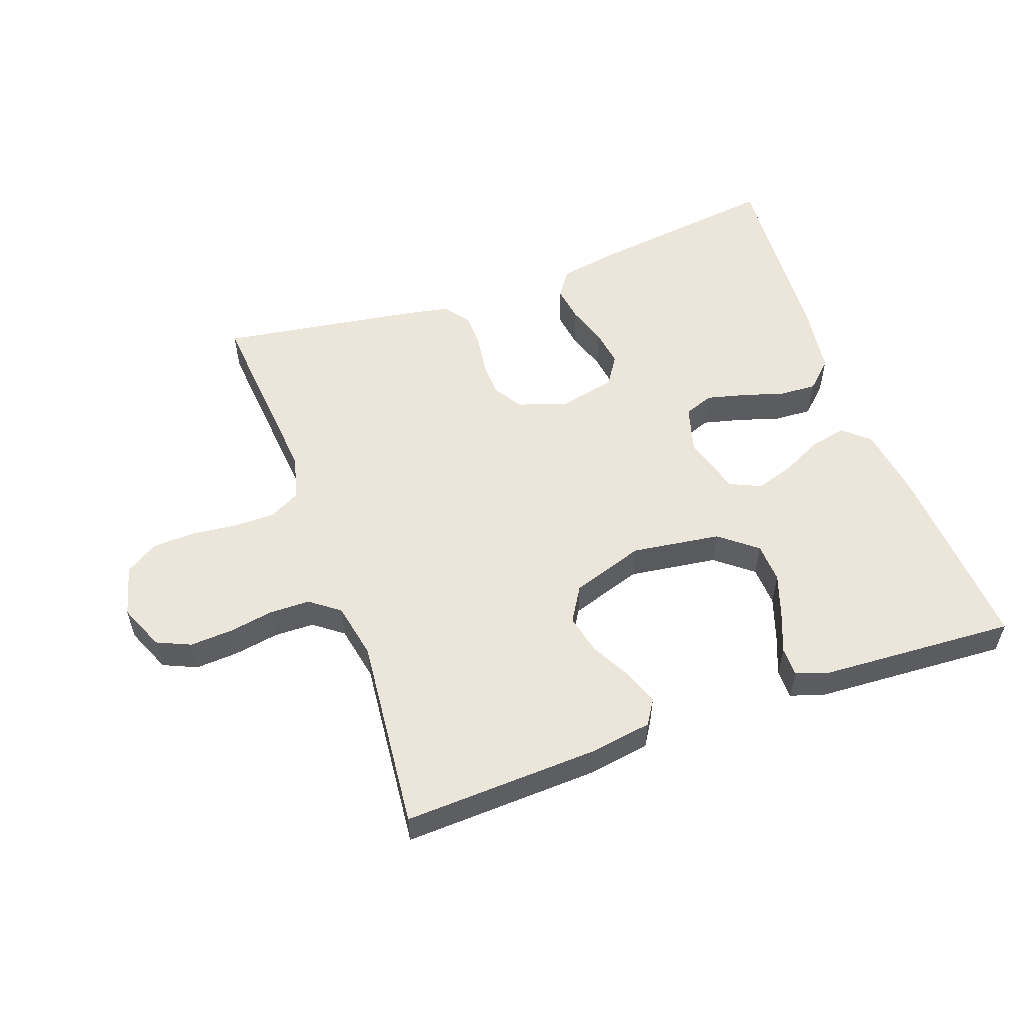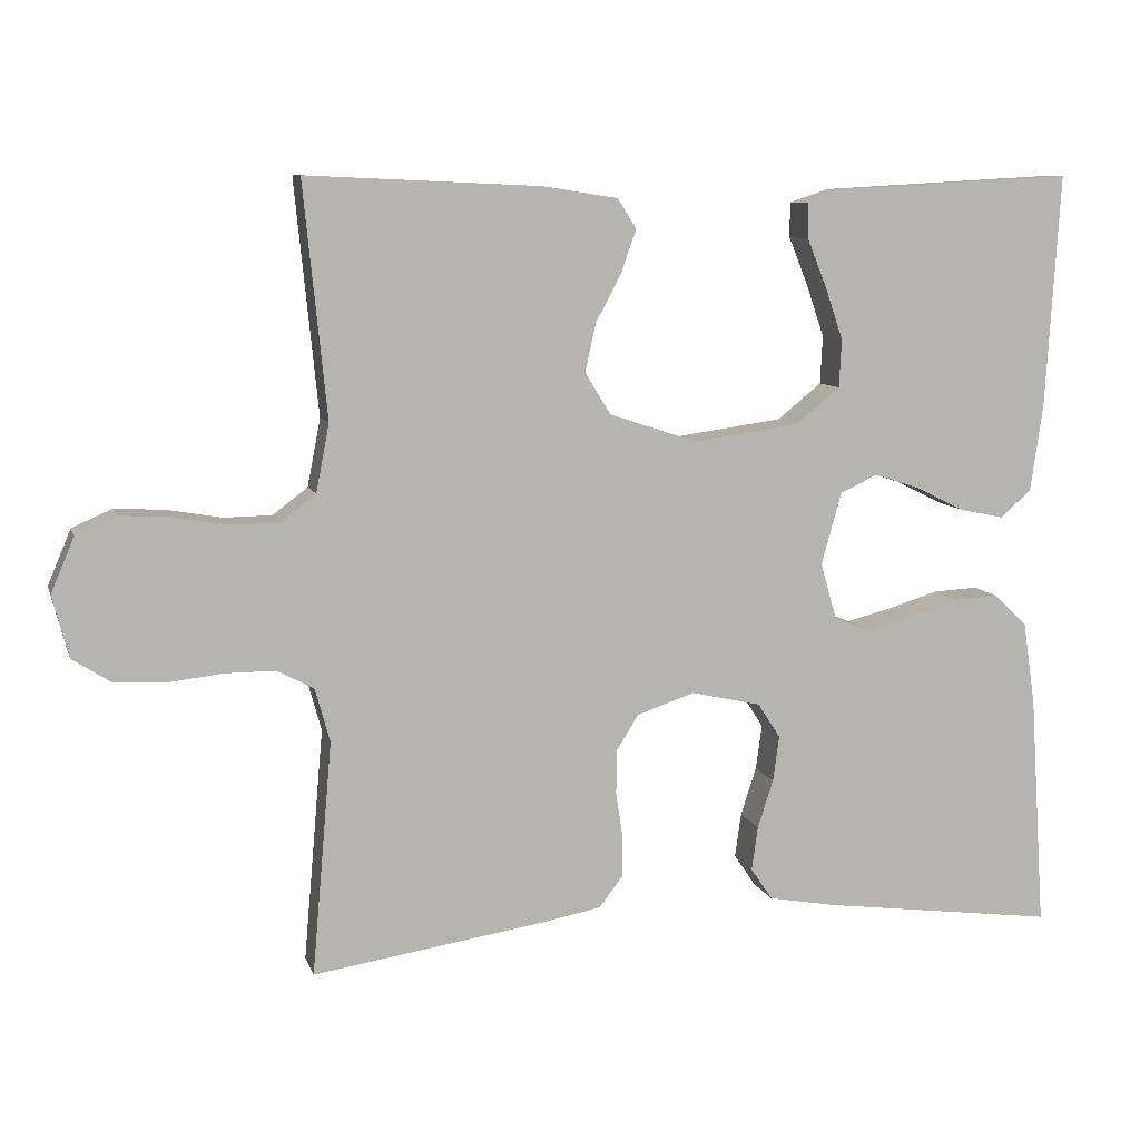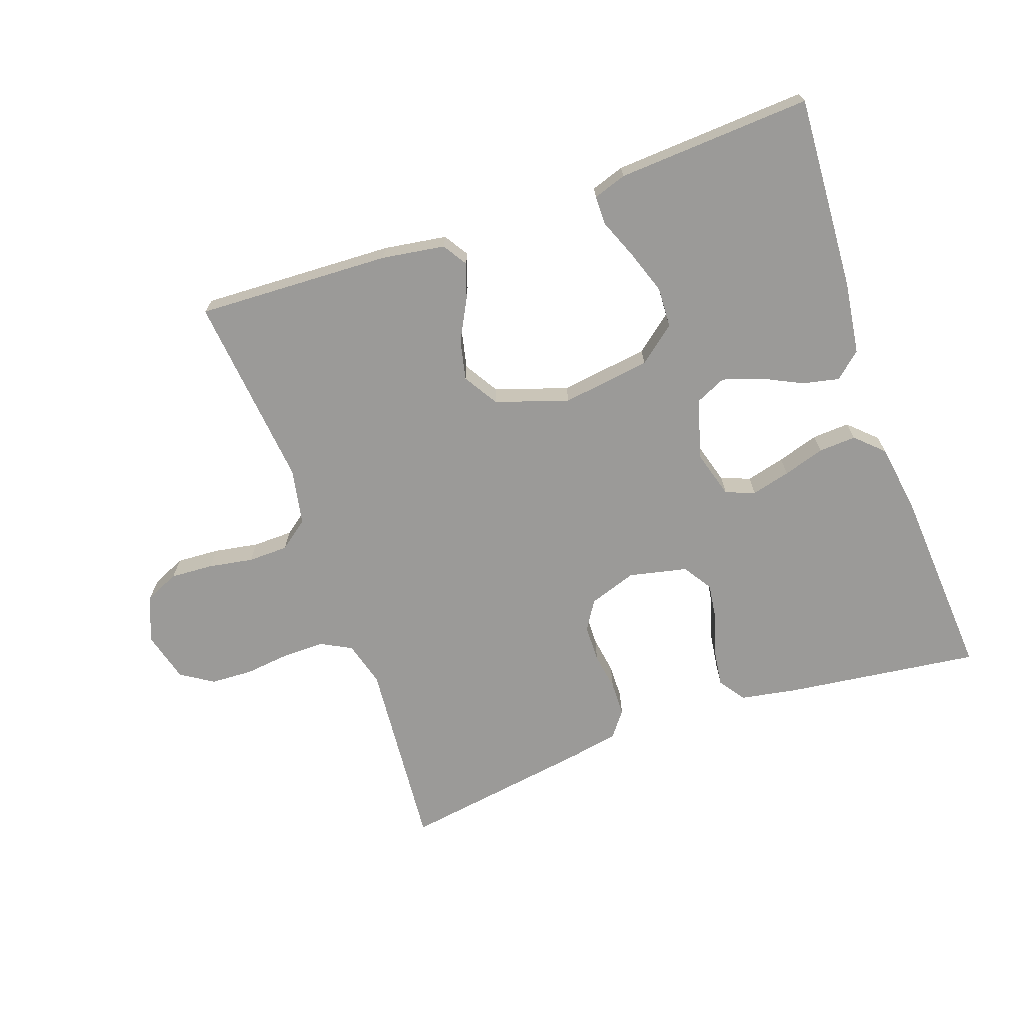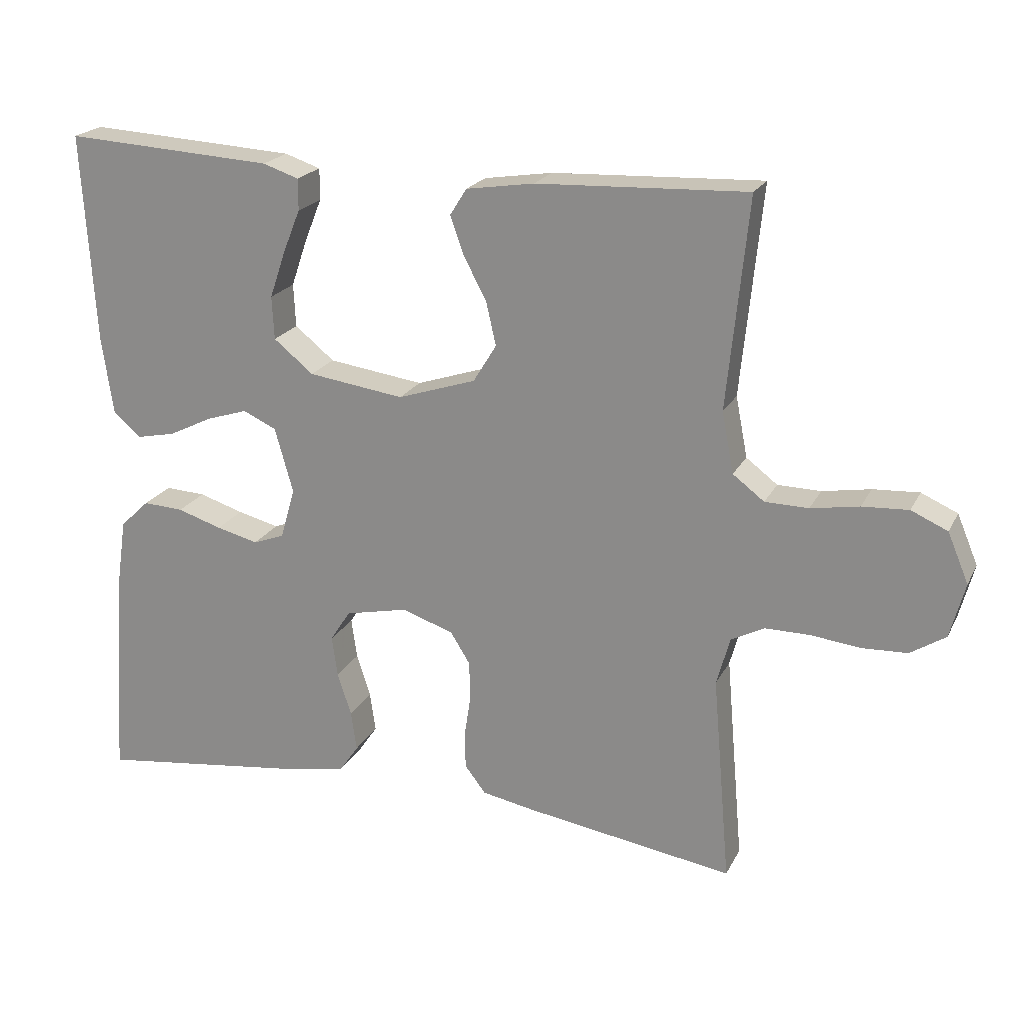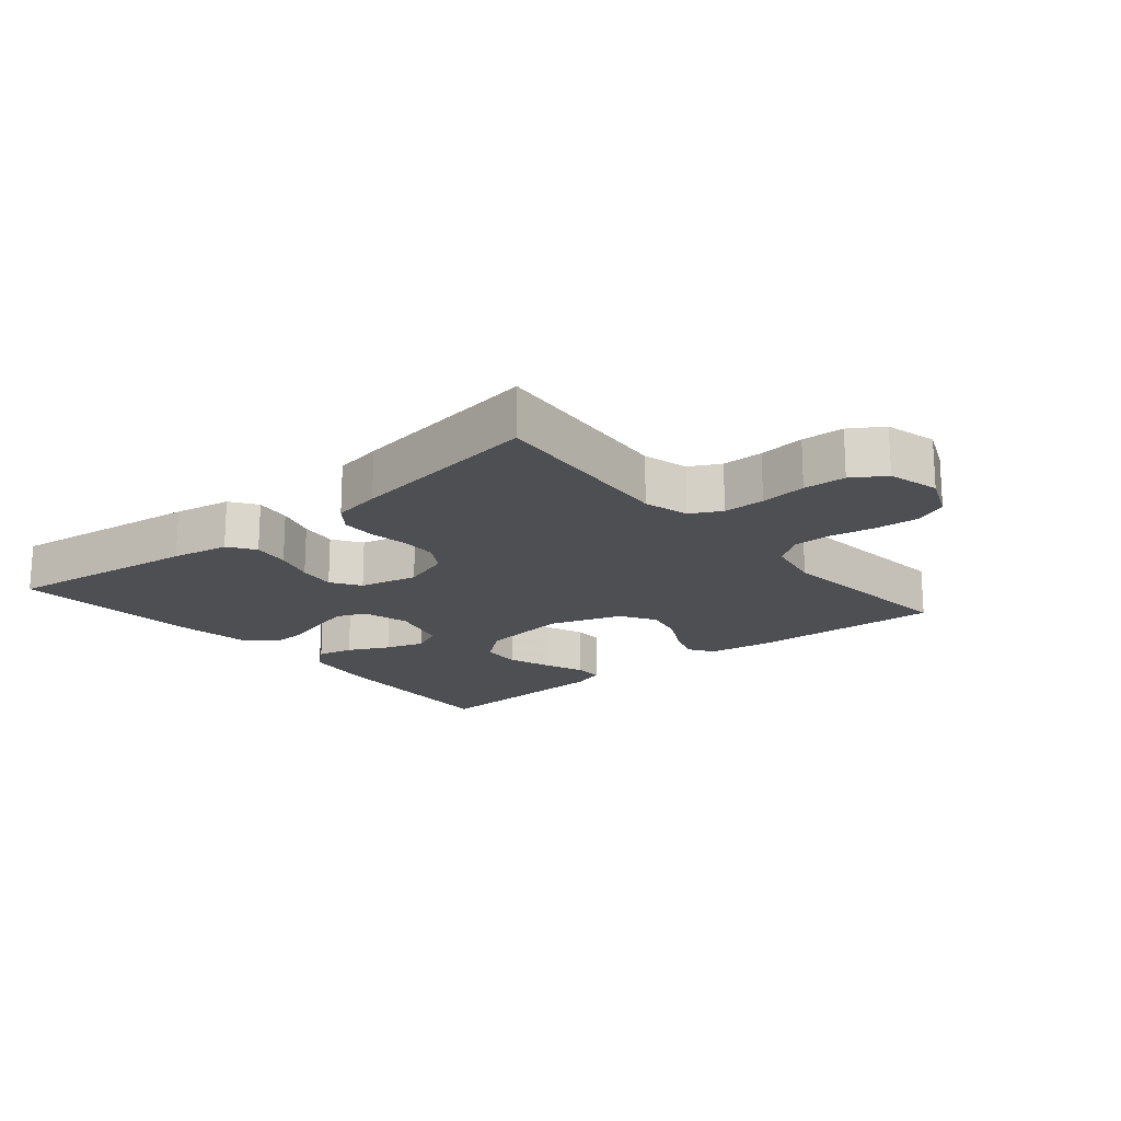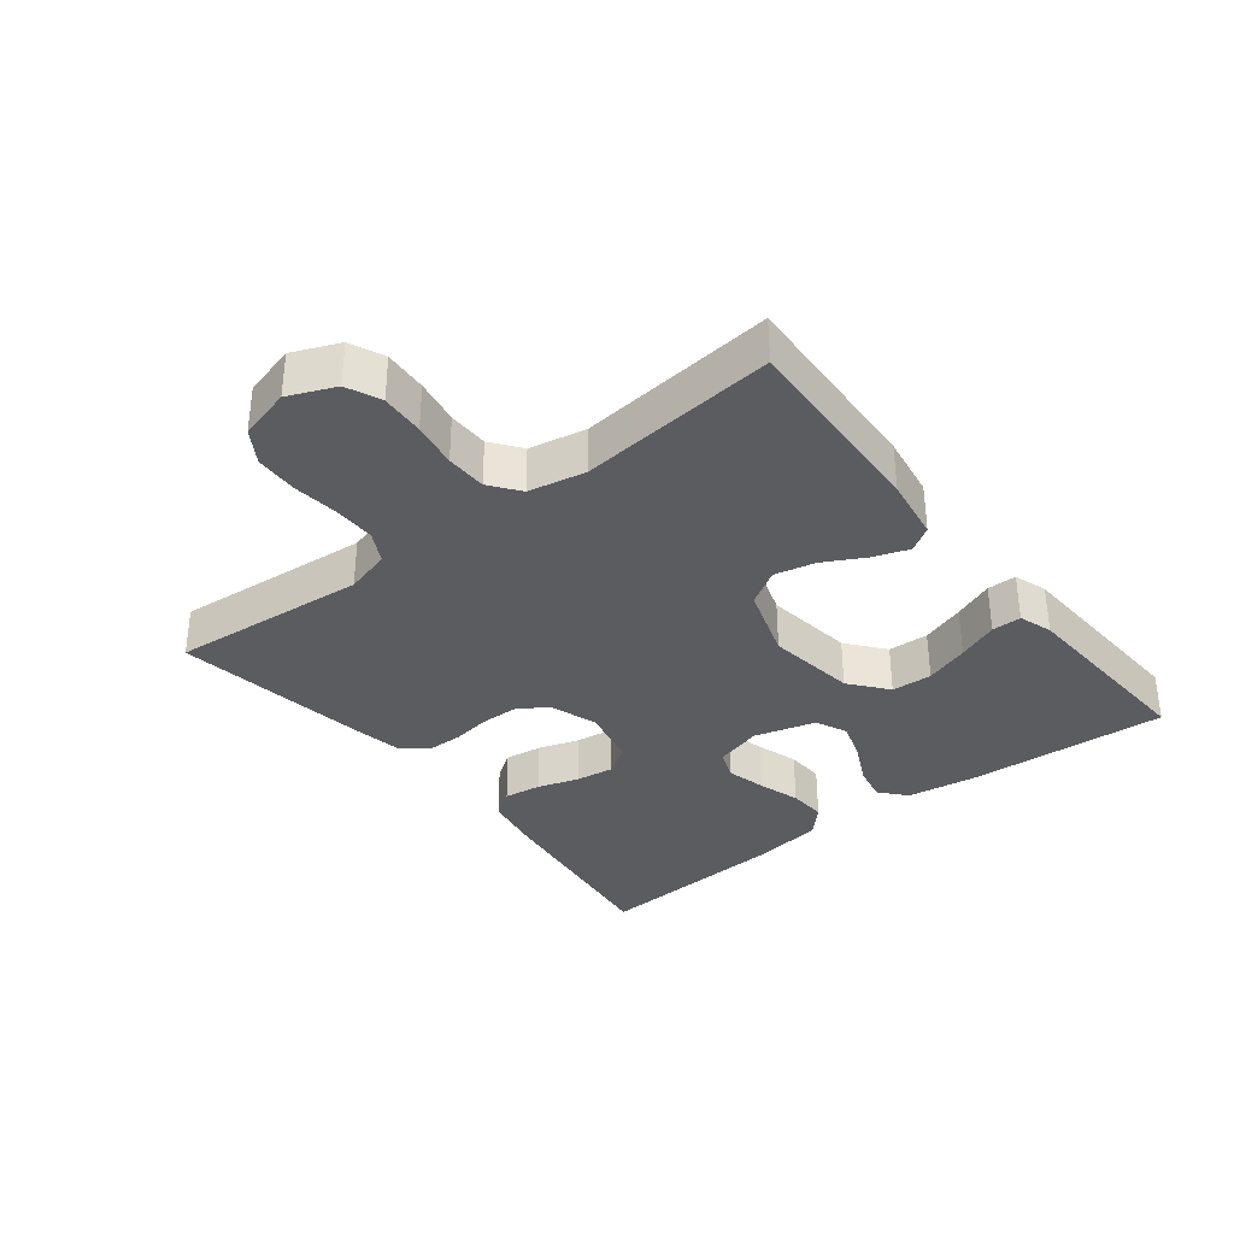
<metadata>
{"format":"obj","ext":"obj","renderer":"f3d","projection":"perspective","resolution":1024,"background":"white","views":[{"elev":54.6,"azim":-19.8,"up":"+Y"},{"elev":8.8,"azim":-14.6,"up":"+Z"},{"elev":-69.3,"azim":19.5,"up":"+Y"},{"elev":21.1,"azim":-159.2,"up":"+Z"},{"elev":-18.1,"azim":-140.2,"up":"+Y"},{"elev":-34.7,"azim":-51.9,"up":"+Y"}]}
</metadata>
<code>
v -0.5 0.07 0.5
v -0.2 0.07 0.487
v -0.103 0.07 0.472
v -0.079 0.07 0.434
v -0.098 0.07 0.38
v -0.131 0.07 0.318
v -0.145 0.07 0.256
v -0.112 0.07 0.202
v 0 0.07 0.165
v 0.137 0.07 0.184
v 0.194 0.07 0.23
v 0.197 0.07 0.292
v 0.174 0.07 0.359
v 0.149 0.07 0.421
v 0.149 0.07 0.466
v 0.2 0.07 0.483
v 0.5 0.07 0.5
v 0.482 0.07 0.2
v 0.466 0.07 0.088
v 0.426 0.07 0.053
v 0.37 0.07 0.065
v 0.307 0.07 0.096
v 0.248 0.07 0.115
v 0.2 0.07 0.093
v 0.174 0.07 0
v 0.195 0.07 -0.073
v 0.24 0.07 -0.09
v 0.3 0.07 -0.075
v 0.364 0.07 -0.055
v 0.422 0.07 -0.052
v 0.464 0.07 -0.092
v 0.48 0.07 -0.2
v 0.5 0.07 -0.5
v 0.2 0.07 -0.461
v 0.111 0.07 -0.445
v 0.083 0.07 -0.404
v 0.091 0.07 -0.347
v 0.111 0.07 -0.285
v 0.119 0.07 -0.227
v 0.09 0.07 -0.182
v 0 0.07 -0.162
v -0.074 0.07 -0.187
v -0.102 0.07 -0.232
v -0.103 0.07 -0.289
v -0.094 0.07 -0.348
v -0.095 0.07 -0.401
v -0.125 0.07 -0.44
v -0.2 0.07 -0.454
v -0.5 0.07 -0.5
v -0.474 0.07 -0.2
v -0.493 0.07 -0.131
v -0.54 0.07 -0.106
v -0.604 0.07 -0.106
v -0.675 0.07 -0.114
v -0.74 0.07 -0.111
v -0.79 0.07 -0.079
v -0.811 0.07 0
v -0.781 0.07 0.071
v -0.729 0.07 0.094
v -0.663 0.07 0.09
v -0.594 0.07 0.078
v -0.532 0.07 0.079
v -0.487 0.07 0.113
v -0.47 0.07 0.2
v -0.5 0 0.5
v -0.2 0 0.487
v -0.103 0 0.472
v -0.079 0 0.434
v -0.098 0 0.38
v -0.131 0 0.318
v -0.145 0 0.256
v -0.112 0 0.202
v 0 0 0.165
v 0.137 0 0.184
v 0.194 0 0.23
v 0.197 0 0.292
v 0.174 0 0.359
v 0.149 0 0.421
v 0.149 0 0.466
v 0.2 0 0.483
v 0.5 0 0.5
v 0.482 0 0.2
v 0.466 0 0.088
v 0.426 0 0.053
v 0.37 0 0.065
v 0.307 0 0.096
v 0.248 0 0.115
v 0.2 0 0.093
v 0.174 0 0
v 0.195 0 -0.073
v 0.24 0 -0.09
v 0.3 0 -0.075
v 0.364 0 -0.055
v 0.422 0 -0.052
v 0.464 0 -0.092
v 0.48 0 -0.2
v 0.5 0 -0.5
v 0.2 0 -0.461
v 0.111 0 -0.445
v 0.083 0 -0.404
v 0.091 0 -0.347
v 0.111 0 -0.285
v 0.119 0 -0.227
v 0.09 0 -0.182
v 0 0 -0.162
v -0.074 0 -0.187
v -0.102 0 -0.232
v -0.103 0 -0.289
v -0.094 0 -0.348
v -0.095 0 -0.401
v -0.125 0 -0.44
v -0.2 0 -0.454
v -0.5 0 -0.5
v -0.474 0 -0.2
v -0.493 0 -0.131
v -0.54 0 -0.106
v -0.604 0 -0.106
v -0.675 0 -0.114
v -0.74 0 -0.111
v -0.79 0 -0.079
v -0.811 0 0
v -0.781 0 0.071
v -0.729 0 0.094
v -0.663 0 0.09
v -0.594 0 0.078
v -0.532 0 0.079
v -0.487 0 0.113
v -0.47 0 0.2
f 58 59 60 61
f 58 61 62
f 57 58 62
f 56 57 62
f 53 54 55 56
f 52 53 56 62
f 51 52 62 63
f 47 48 49 50
f 44 45 46 47
f 43 44 47 50
f 42 43 50 51
f 35 36 37 38
f 35 38 39
f 34 35 39
f 33 34 39
f 32 33 39 40
f 28 29 30 31
f 27 28 31 32
f 26 27 32 40
f 19 20 21 22
f 19 22 23
f 18 19 23
f 17 18 23
f 16 17 23 24
f 13 14 15 16
f 12 13 16
f 3 4 5 6
f 3 6 7
f 64 1 2 3
f 64 3 7
f 63 64 7 8
f 41 42 51 63
f 41 63 8 9
f 25 26 40 41
f 25 41 9 10
f 24 25 10 11
f 12 16 24
f 11 12 24
f 125 124 123 122
f 126 125 122
f 126 122 121
f 126 121 120
f 120 119 118 117
f 126 120 117 116
f 127 126 116 115
f 114 113 112 111
f 111 110 109 108
f 114 111 108 107
f 115 114 107 106
f 102 101 100 99
f 103 102 99
f 103 99 98
f 103 98 97
f 104 103 97 96
f 95 94 93 92
f 96 95 92 91
f 104 96 91 90
f 86 85 84 83
f 87 86 83
f 87 83 82
f 87 82 81
f 88 87 81 80
f 80 79 78 77
f 80 77 76
f 70 69 68 67
f 71 70 67
f 67 66 65 128
f 71 67 128
f 72 71 128 127
f 127 115 106 105
f 73 72 127 105
f 105 104 90 89
f 74 73 105 89
f 75 74 89 88
f 88 80 76
f 88 76 75
f 1 65 66 2
f 2 66 67 3
f 3 67 68 4
f 4 68 69 5
f 5 69 70 6
f 6 70 71 7
f 7 71 72 8
f 8 72 73 9
f 9 73 74 10
f 10 74 75 11
f 11 75 76 12
f 12 76 77 13
f 13 77 78 14
f 14 78 79 15
f 15 79 80 16
f 16 80 81 17
f 17 81 82 18
f 18 82 83 19
f 19 83 84 20
f 20 84 85 21
f 21 85 86 22
f 22 86 87 23
f 23 87 88 24
f 24 88 89 25
f 25 89 90 26
f 26 90 91 27
f 27 91 92 28
f 28 92 93 29
f 29 93 94 30
f 30 94 95 31
f 31 95 96 32
f 32 96 97 33
f 33 97 98 34
f 34 98 99 35
f 35 99 100 36
f 36 100 101 37
f 37 101 102 38
f 38 102 103 39
f 39 103 104 40
f 40 104 105 41
f 41 105 106 42
f 42 106 107 43
f 43 107 108 44
f 44 108 109 45
f 45 109 110 46
f 46 110 111 47
f 47 111 112 48
f 48 112 113 49
f 49 113 114 50
f 50 114 115 51
f 51 115 116 52
f 52 116 117 53
f 53 117 118 54
f 54 118 119 55
f 55 119 120 56
f 56 120 121 57
f 57 121 122 58
f 58 122 123 59
f 59 123 124 60
f 60 124 125 61
f 61 125 126 62
f 62 126 127 63
f 63 127 128 64
f 64 128 65 1

</code>
